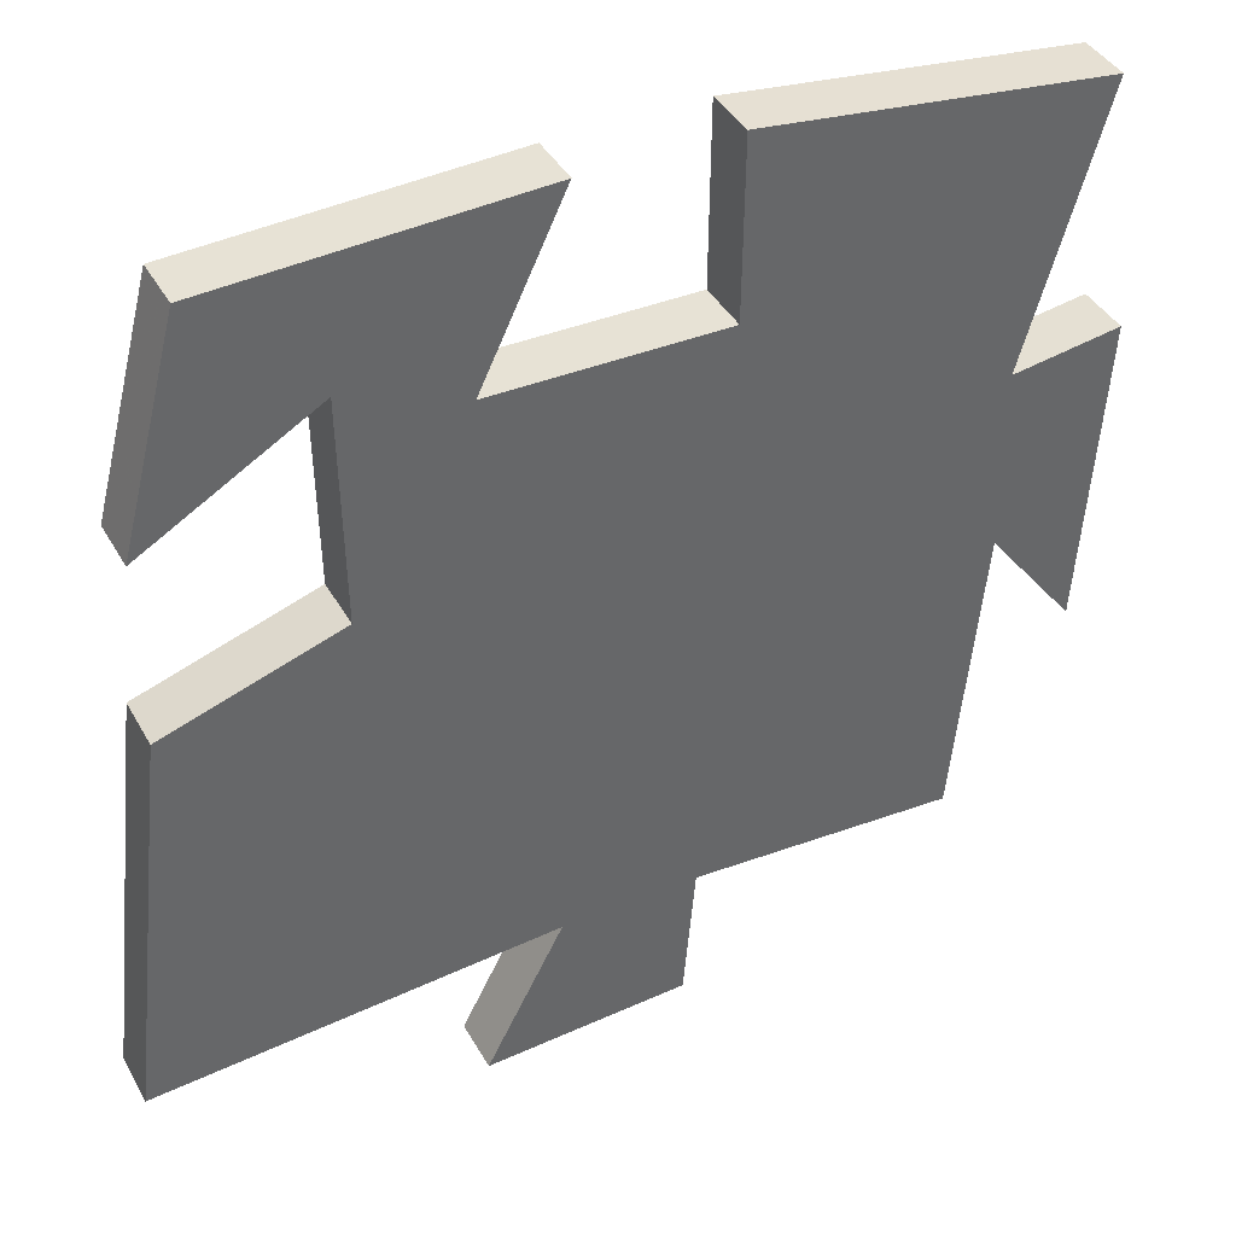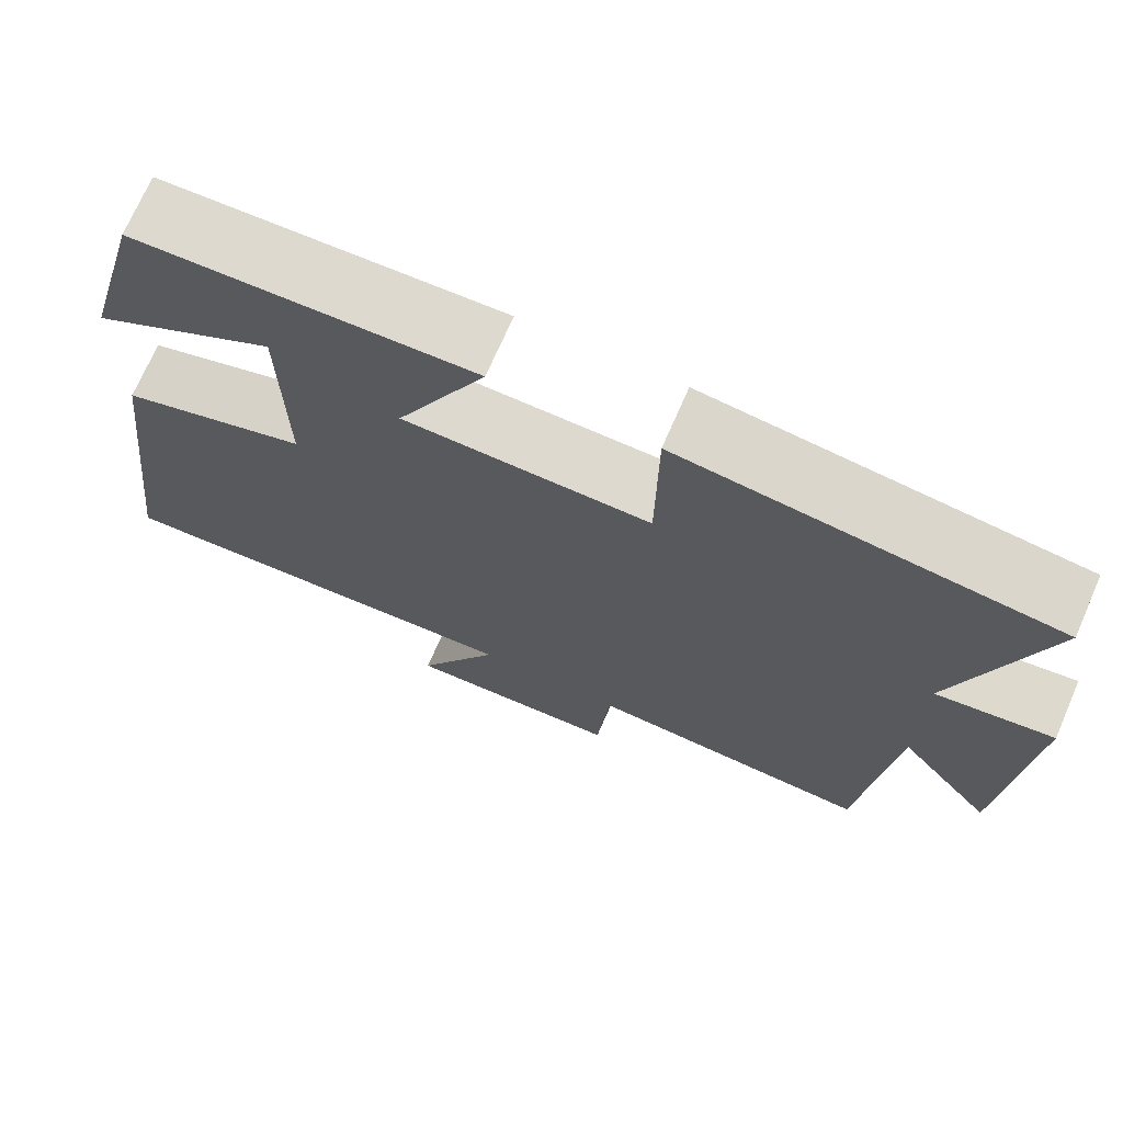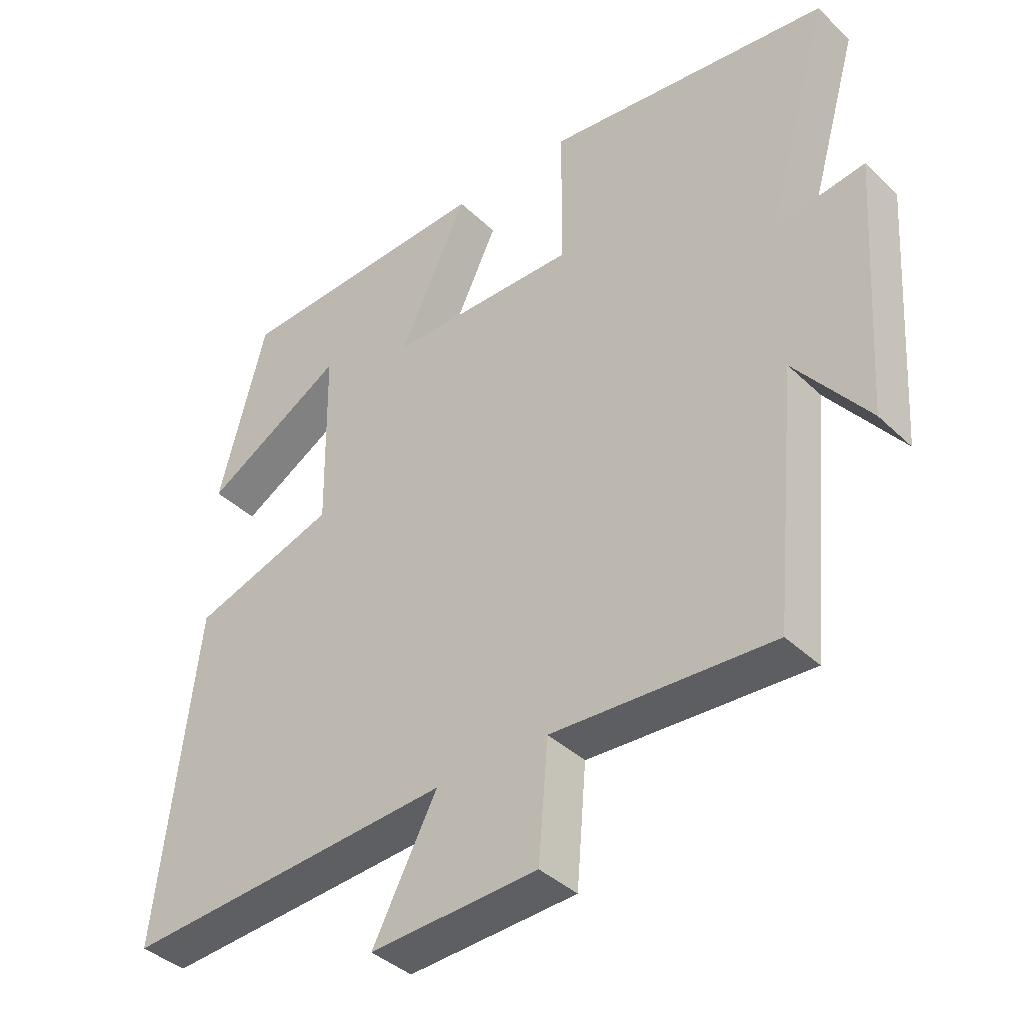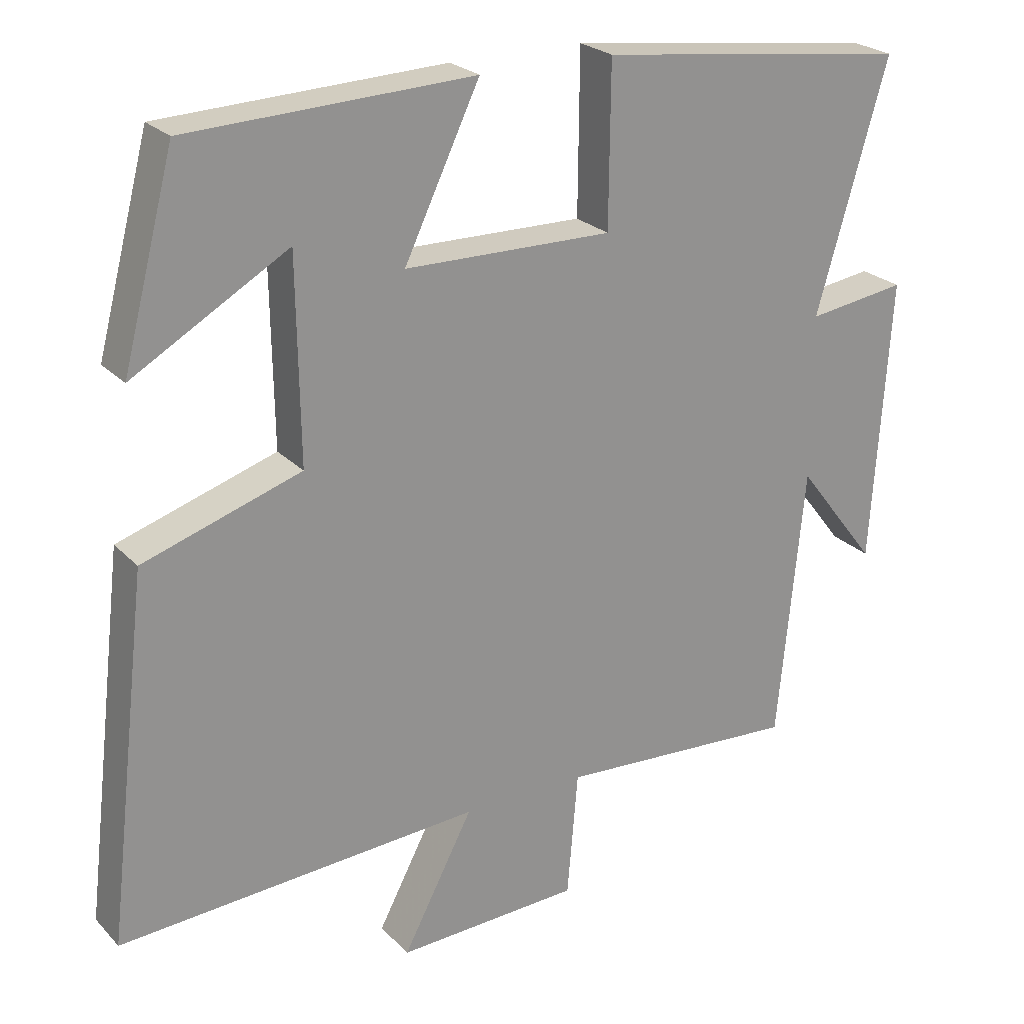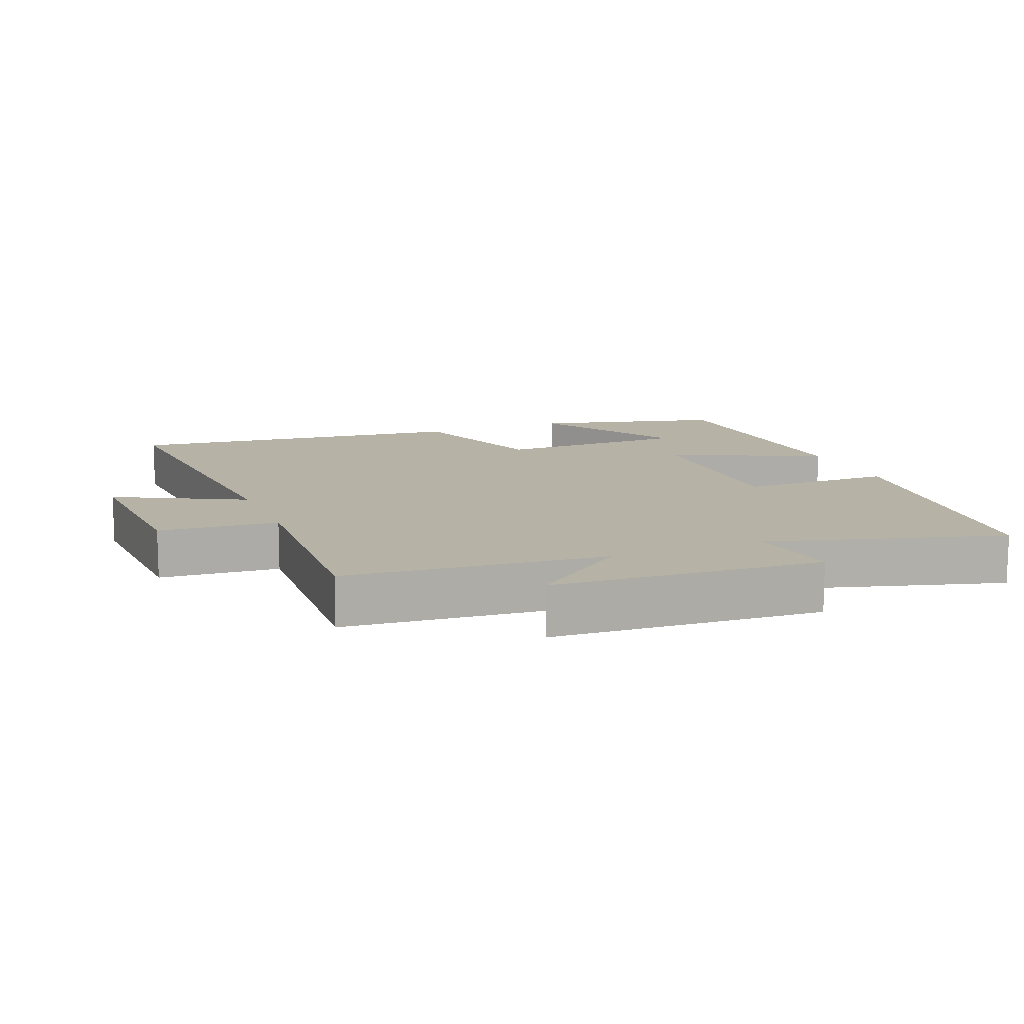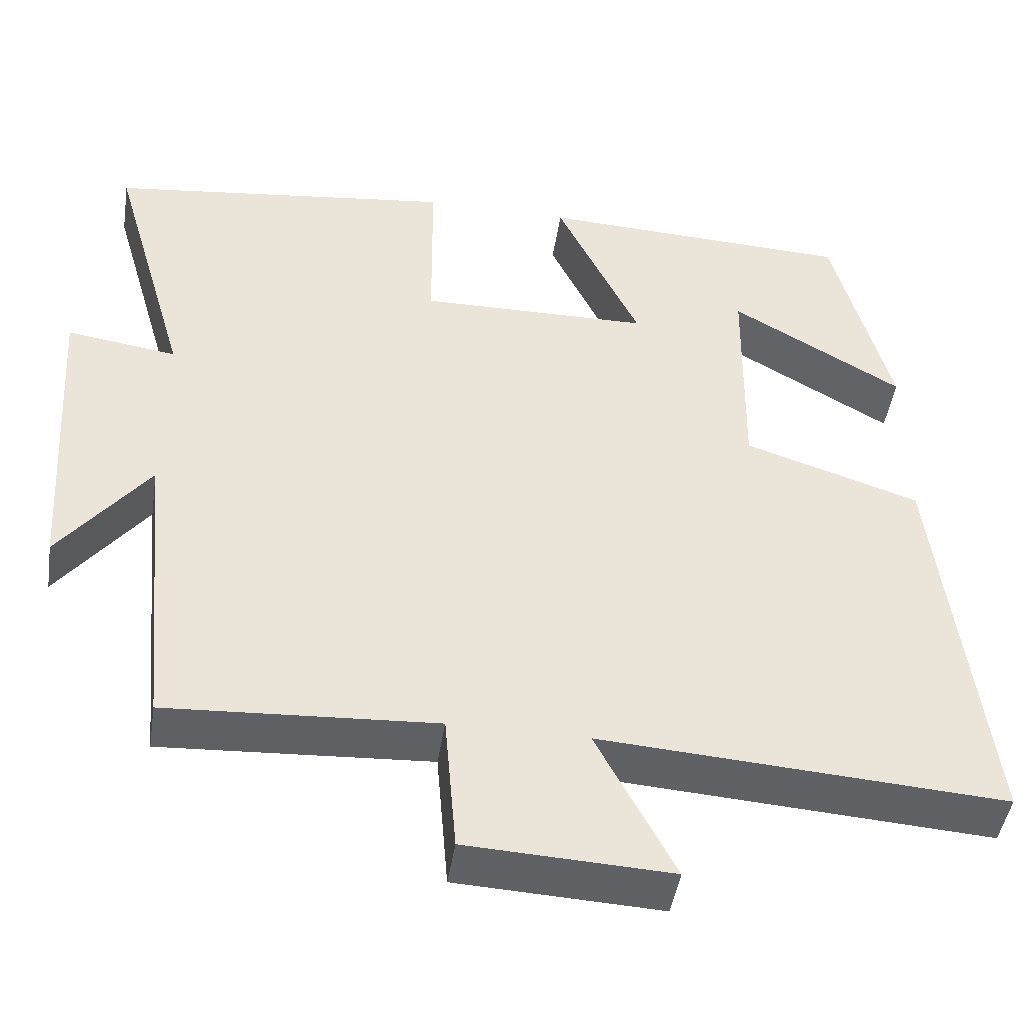
<metadata>
{"format":"obj","ext":"obj","renderer":"f3d","projection":"perspective","resolution":1024,"background":"white","views":[{"elev":40.6,"azim":153.0,"up":"+Z"},{"elev":71.7,"azim":-156.4,"up":"+Z"},{"elev":-39.4,"azim":-139.6,"up":"+Z"},{"elev":24.0,"azim":148.2,"up":"+Z"},{"elev":12.4,"azim":-112.2,"up":"+Y"},{"elev":-45.9,"azim":-8.7,"up":"+Z"}]}
</metadata>
<code>
v 0.56 0.07 -0.533
v 0.05 0.07 -0.5
v 0.149 0.07 -0.689
v -0.109 0.07 -0.677
v -0.124 0.07 -0.5
v -0.463 0.07 -0.52
v -0.5 0.07 -0.135
v -0.613 0.07 -0.281
v -0.639 0.07 0.119
v -0.5 0.07 0.099
v -0.6 0.07 0.445
v -0.161 0.07 0.5
v -0.159 0.07 0.274
v 0.133 0.07 0.278
v 0.027 0.07 0.5
v 0.427 0.07 0.484
v 0.5 0.07 0.206
v 0.282 0.07 0.332
v 0.278 0.07 0.048
v 0.5 0.07 -0.024
v 0.56 0 -0.533
v 0.05 0 -0.5
v 0.149 0 -0.689
v -0.109 0 -0.677
v -0.124 0 -0.5
v -0.463 0 -0.52
v -0.5 0 -0.135
v -0.613 0 -0.281
v -0.639 0 0.119
v -0.5 0 0.099
v -0.6 0 0.445
v -0.161 0 0.5
v -0.159 0 0.274
v 0.133 0 0.278
v 0.027 0 0.5
v 0.427 0 0.484
v 0.5 0 0.206
v 0.282 0 0.332
v 0.278 0 0.048
v 0.5 0 -0.024
f 19 20 1 2
f 18 19 2
f 15 16 17 18
f 14 15 18
f 14 18 2
f 13 14 2
f 10 11 12 13
f 10 13 2
f 7 8 9 10
f 5 6 7 10
f 5 10 2 3
f 3 4 5
f 22 21 40 39
f 22 39 38
f 38 37 36 35
f 38 35 34
f 22 38 34
f 22 34 33
f 33 32 31 30
f 22 33 30
f 30 29 28 27
f 30 27 26 25
f 23 22 30 25
f 25 24 23
f 1 21 22 2
f 2 22 23 3
f 3 23 24 4
f 4 24 25 5
f 5 25 26 6
f 6 26 27 7
f 7 27 28 8
f 8 28 29 9
f 9 29 30 10
f 10 30 31 11
f 11 31 32 12
f 12 32 33 13
f 13 33 34 14
f 14 34 35 15
f 15 35 36 16
f 16 36 37 17
f 17 37 38 18
f 18 38 39 19
f 19 39 40 20
f 20 40 21 1

</code>
